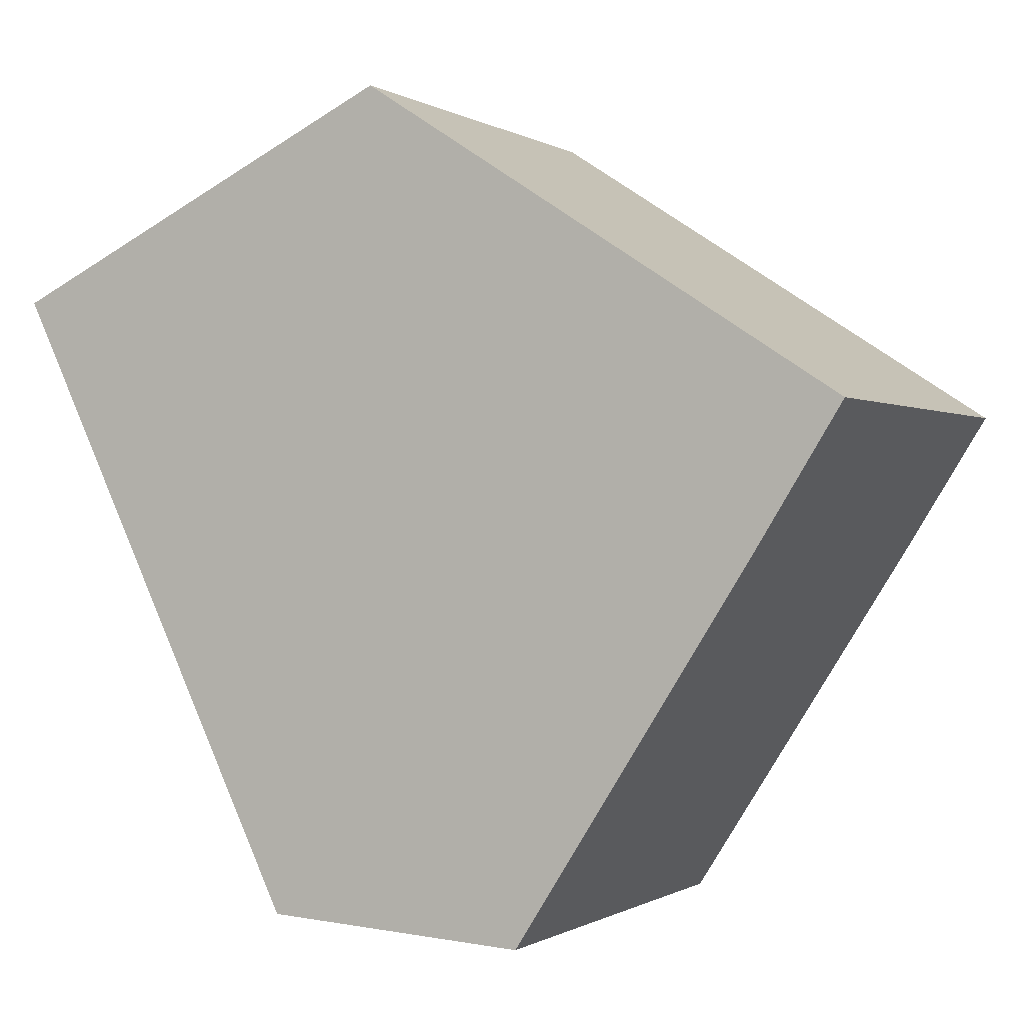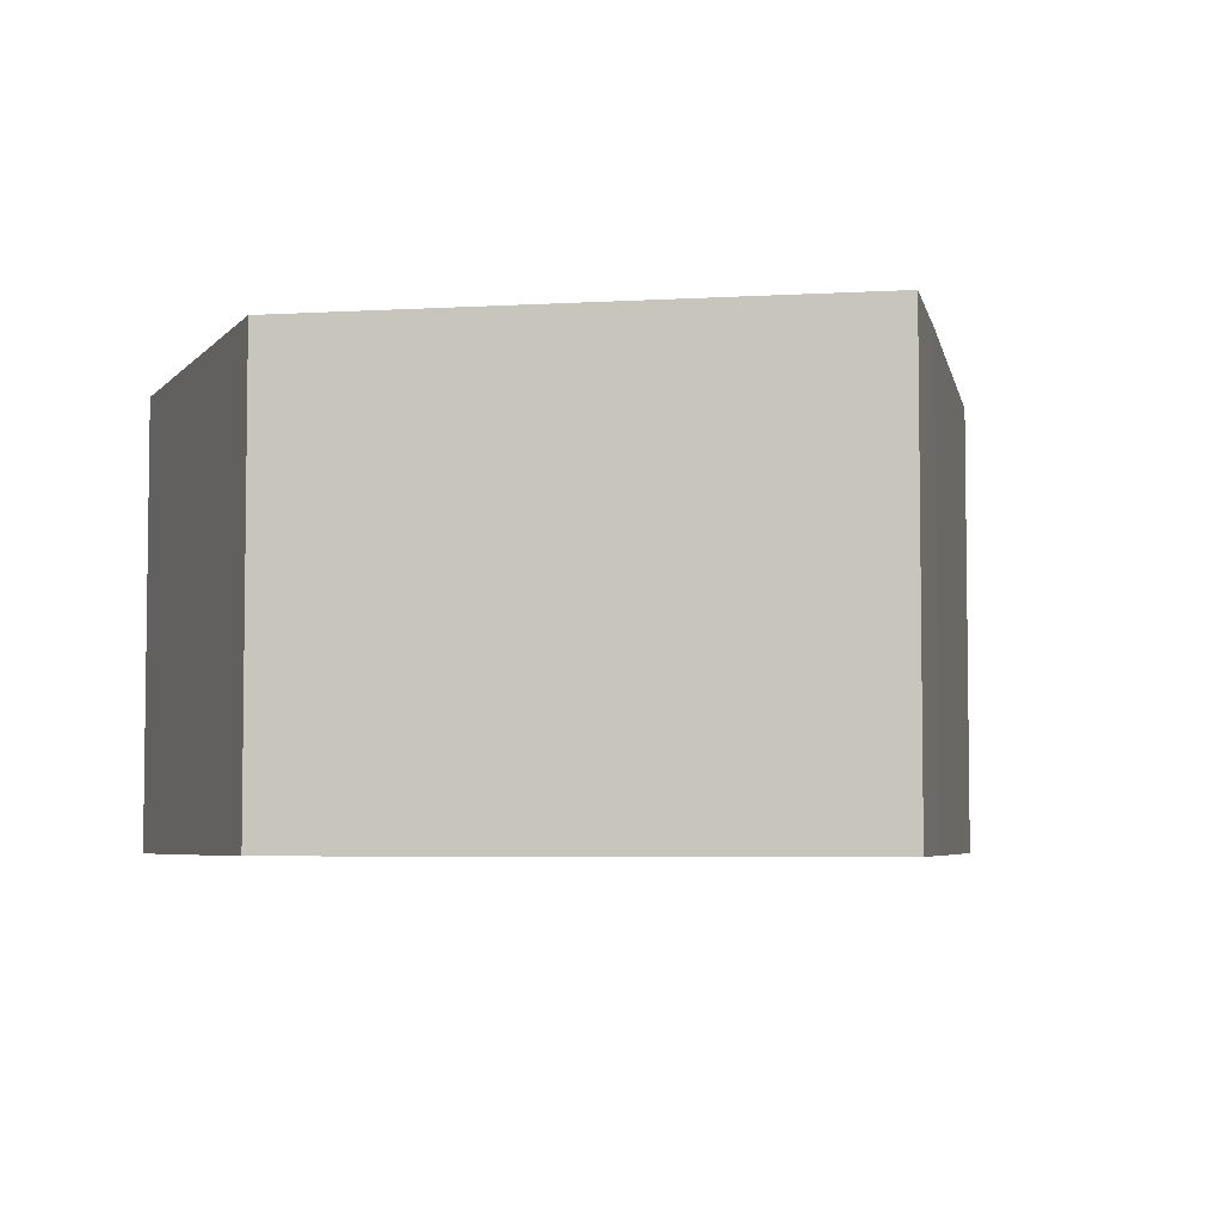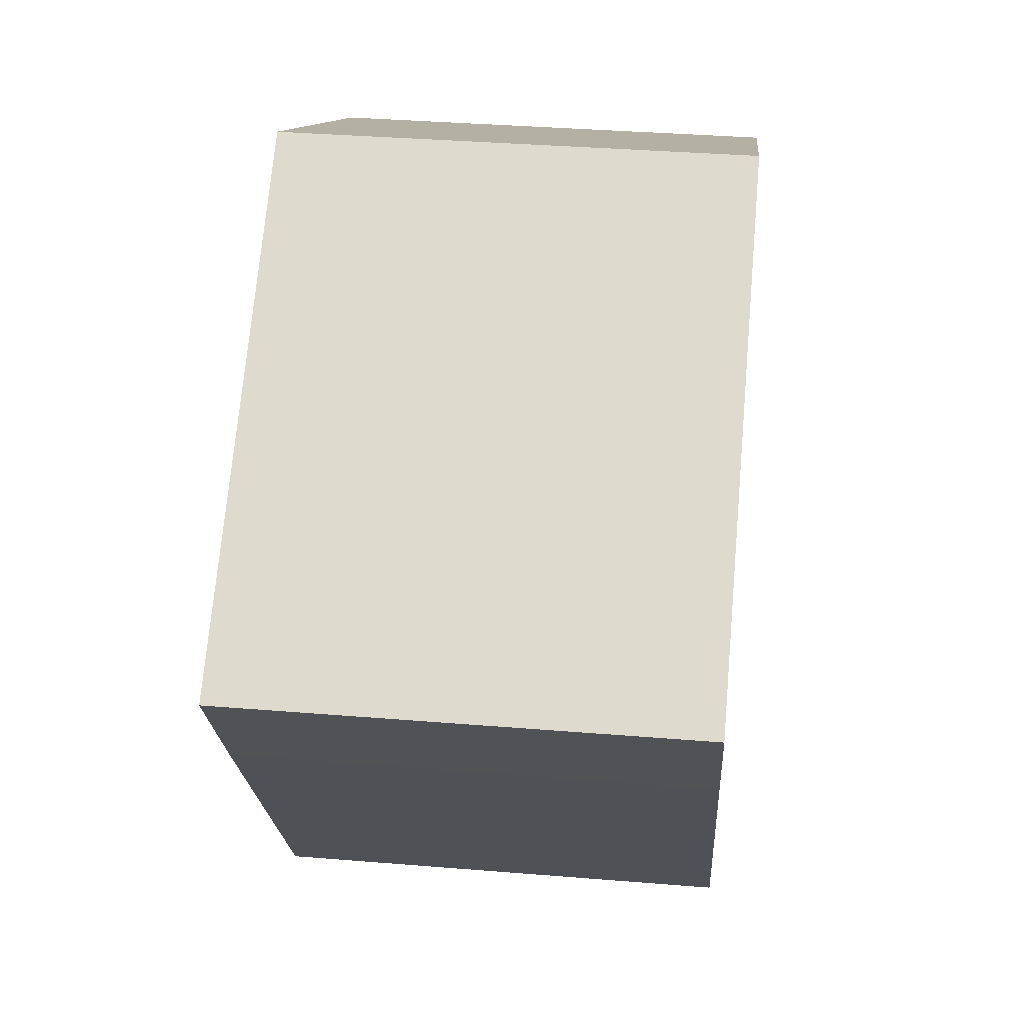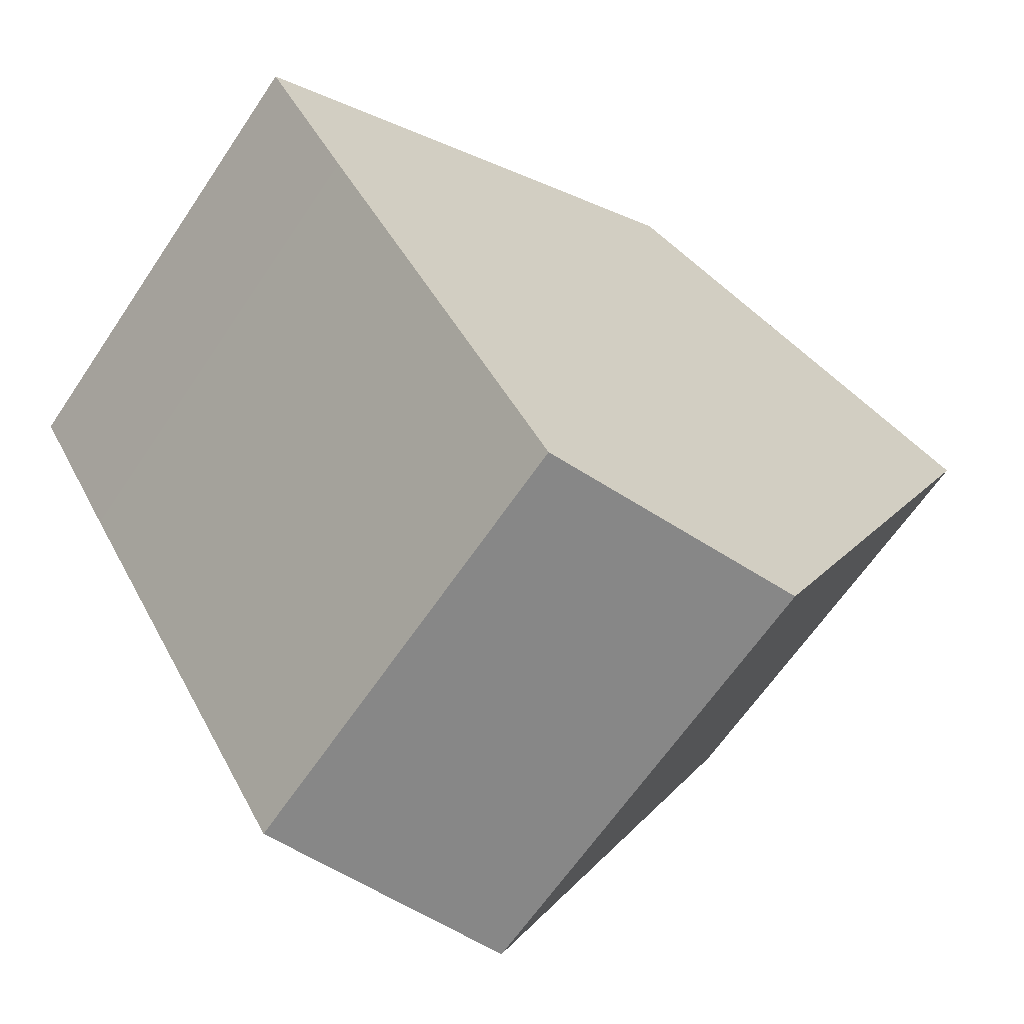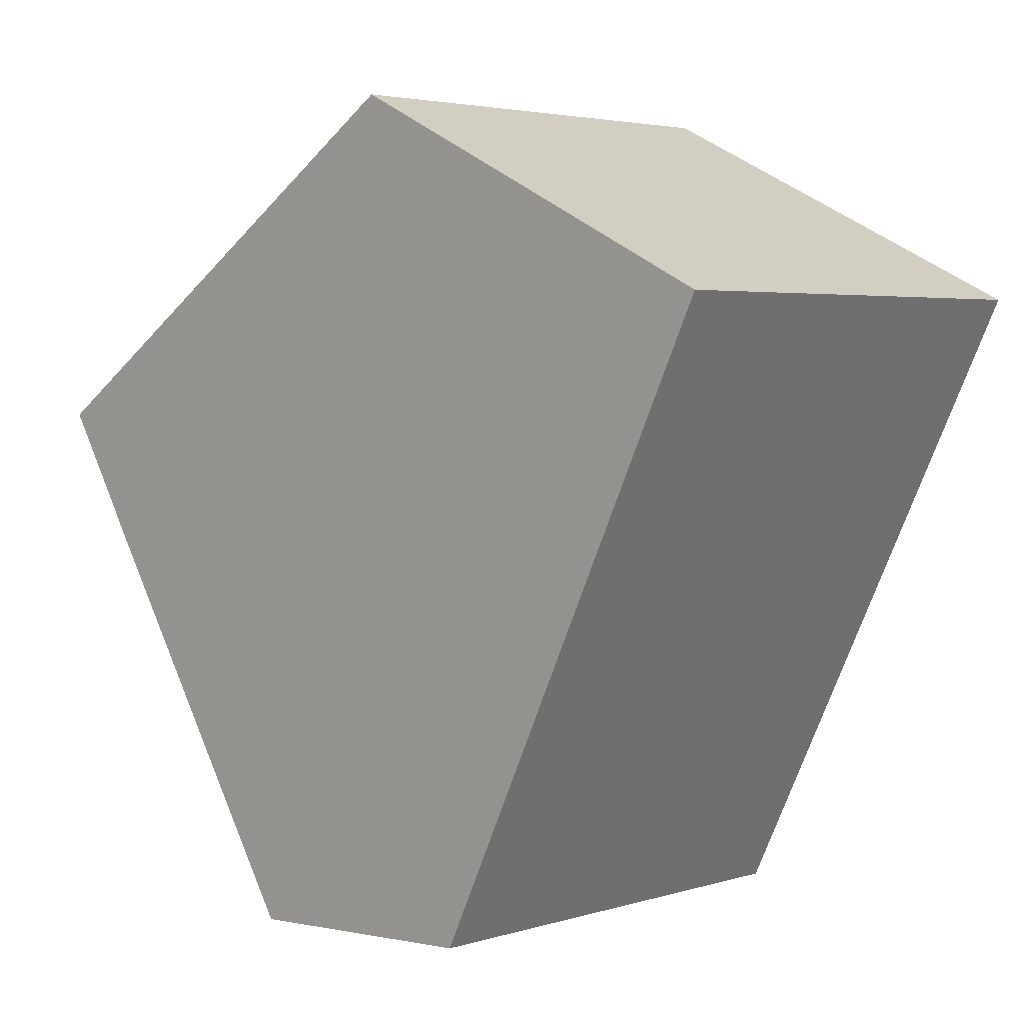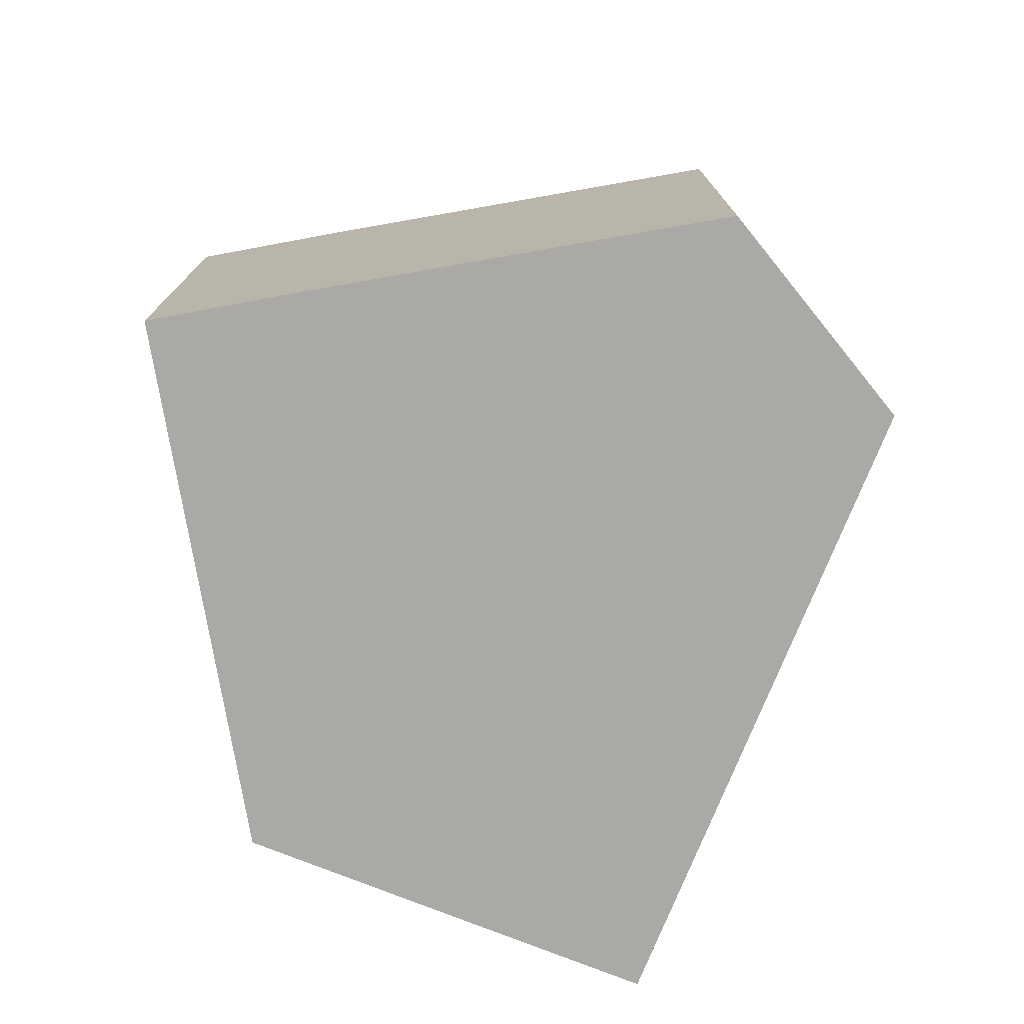
<metadata>
{"format":"obj","ext":"obj","renderer":"f3d","projection":"perspective","resolution":1024,"background":"white","views":[{"elev":-0.3,"azim":26.4,"up":"+Z"},{"elev":-5.0,"azim":43.6,"up":"+Y"},{"elev":37.0,"azim":96.0,"up":"+Z"},{"elev":-63.9,"azim":146.1,"up":"+Z"},{"elev":3.6,"azim":-135.7,"up":"+Z"},{"elev":-75.4,"azim":132.4,"up":"+Y"}]}
</metadata>
<code>
g default
v 3.672 0 -12.79
v 11.07 0 -1.168
v 13.7 0 3.069
v 6.158 0 7.995
v -1.192 0 12.8
v -7.468 0 9.774
v -13.71 0 6.761
v -4.462 0 -12.32
v 3.672 14.38 -12.79
v 11.07 14.38 -1.168
v 13.7 14.38 3.069
v 6.158 14.38 7.995
v -1.192 14.38 12.8
v -7.468 14.38 9.774
v -13.71 14.38 6.761
v -4.462 14.38 -12.32
f 4 6 5
f 6 4 7
f 3 7 4
f 2 7 3
f 7 2 8
f 1 8 2
f 12 14 13
f 14 12 15
f 11 15 12
f 10 15 11
f 15 10 16
f 9 16 10
f 6 5 13
f 13 14 6
f 5 4 12
f 12 13 5
f 7 6 14
f 14 15 7
f 4 3 11
f 11 12 4
f 3 2 10
f 10 11 3
f 8 7 15
f 15 16 8
f 1 8 16
f 16 9 1
f 2 1 9
f 9 10 2

</code>
